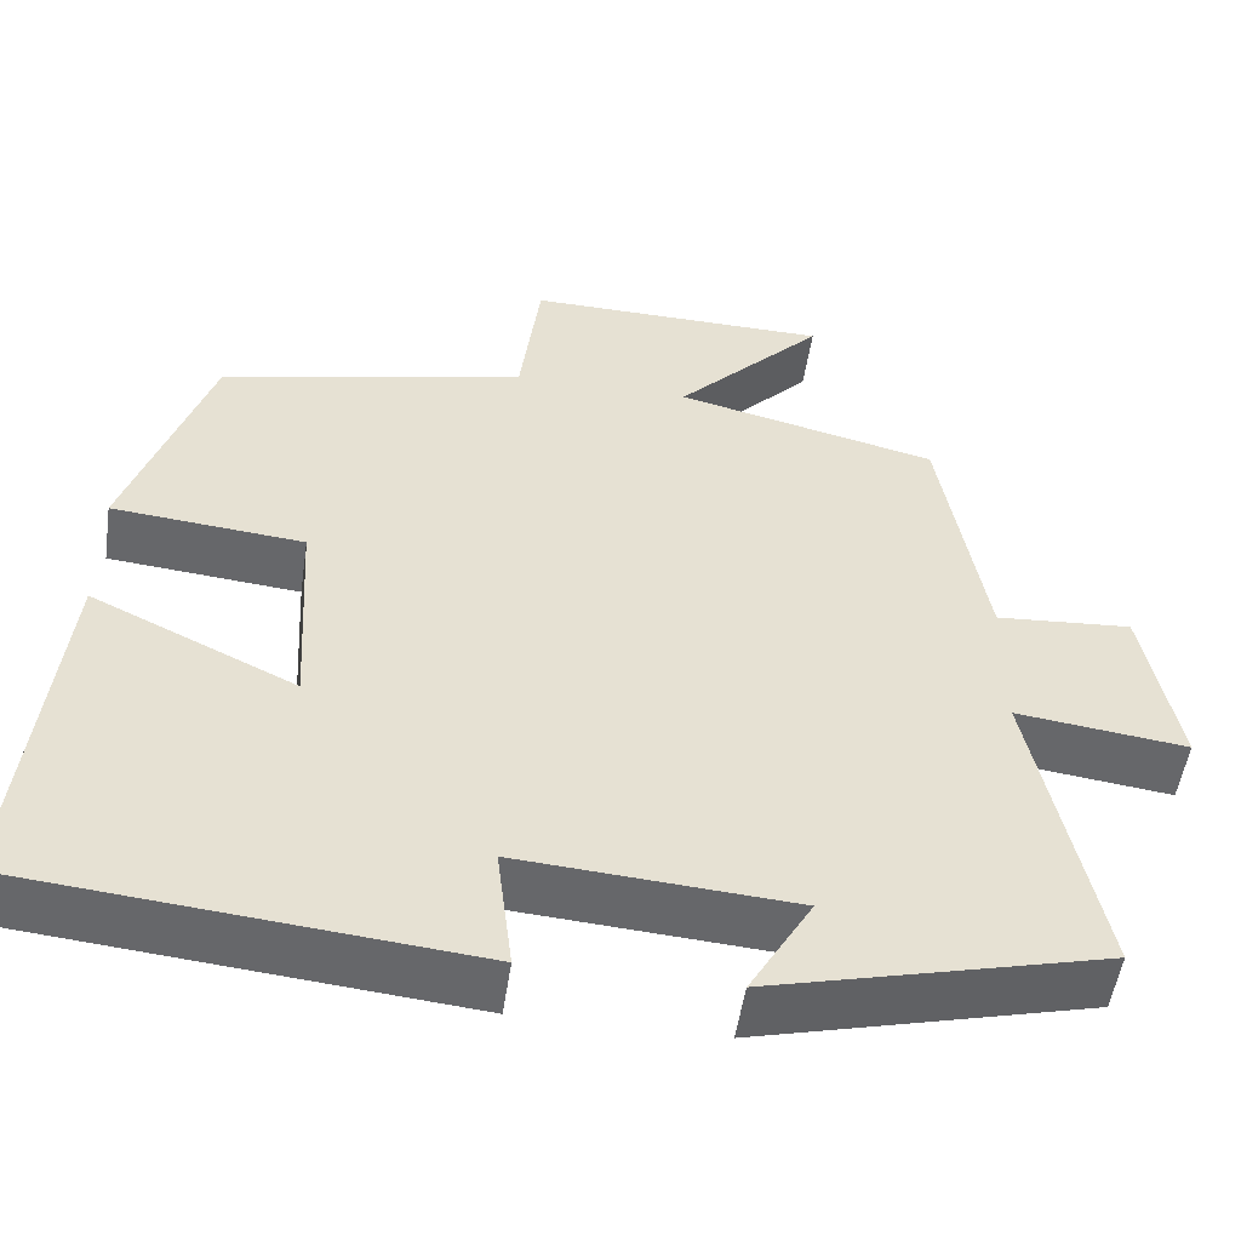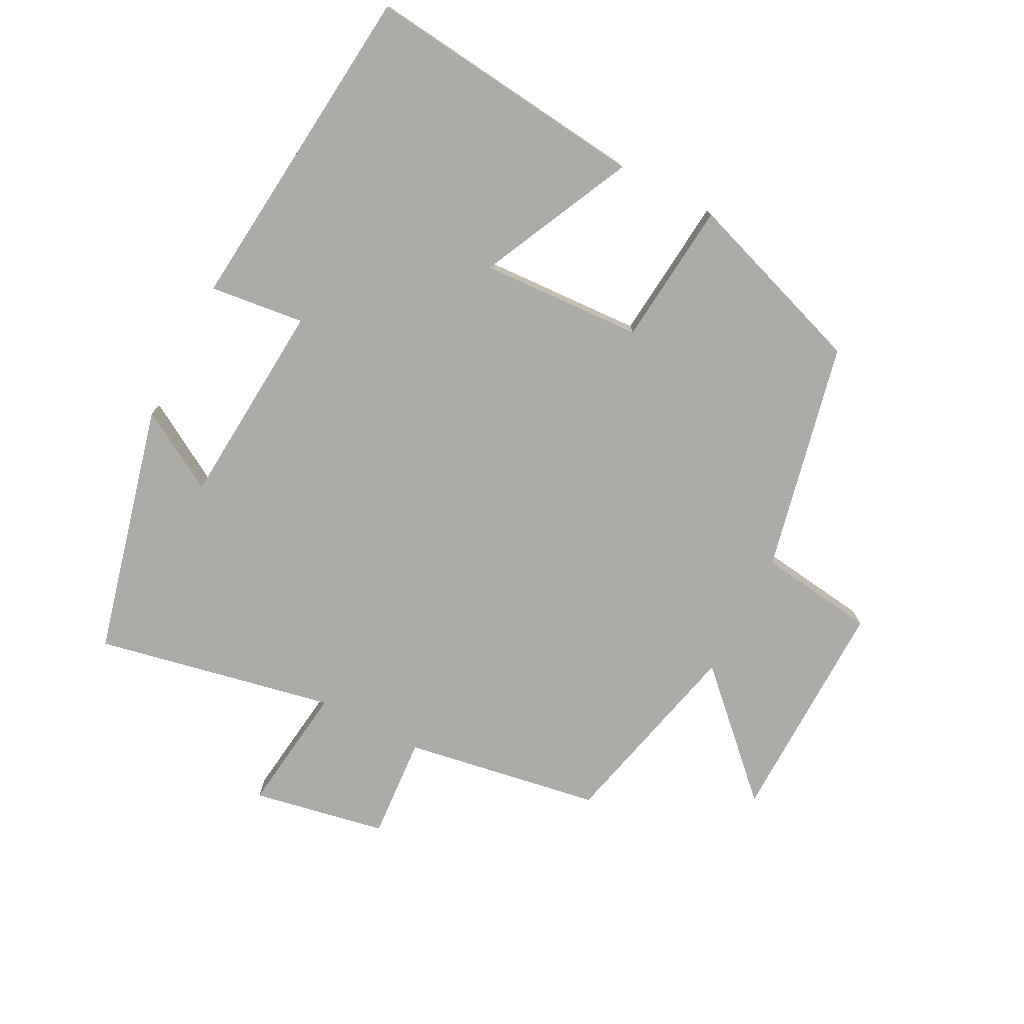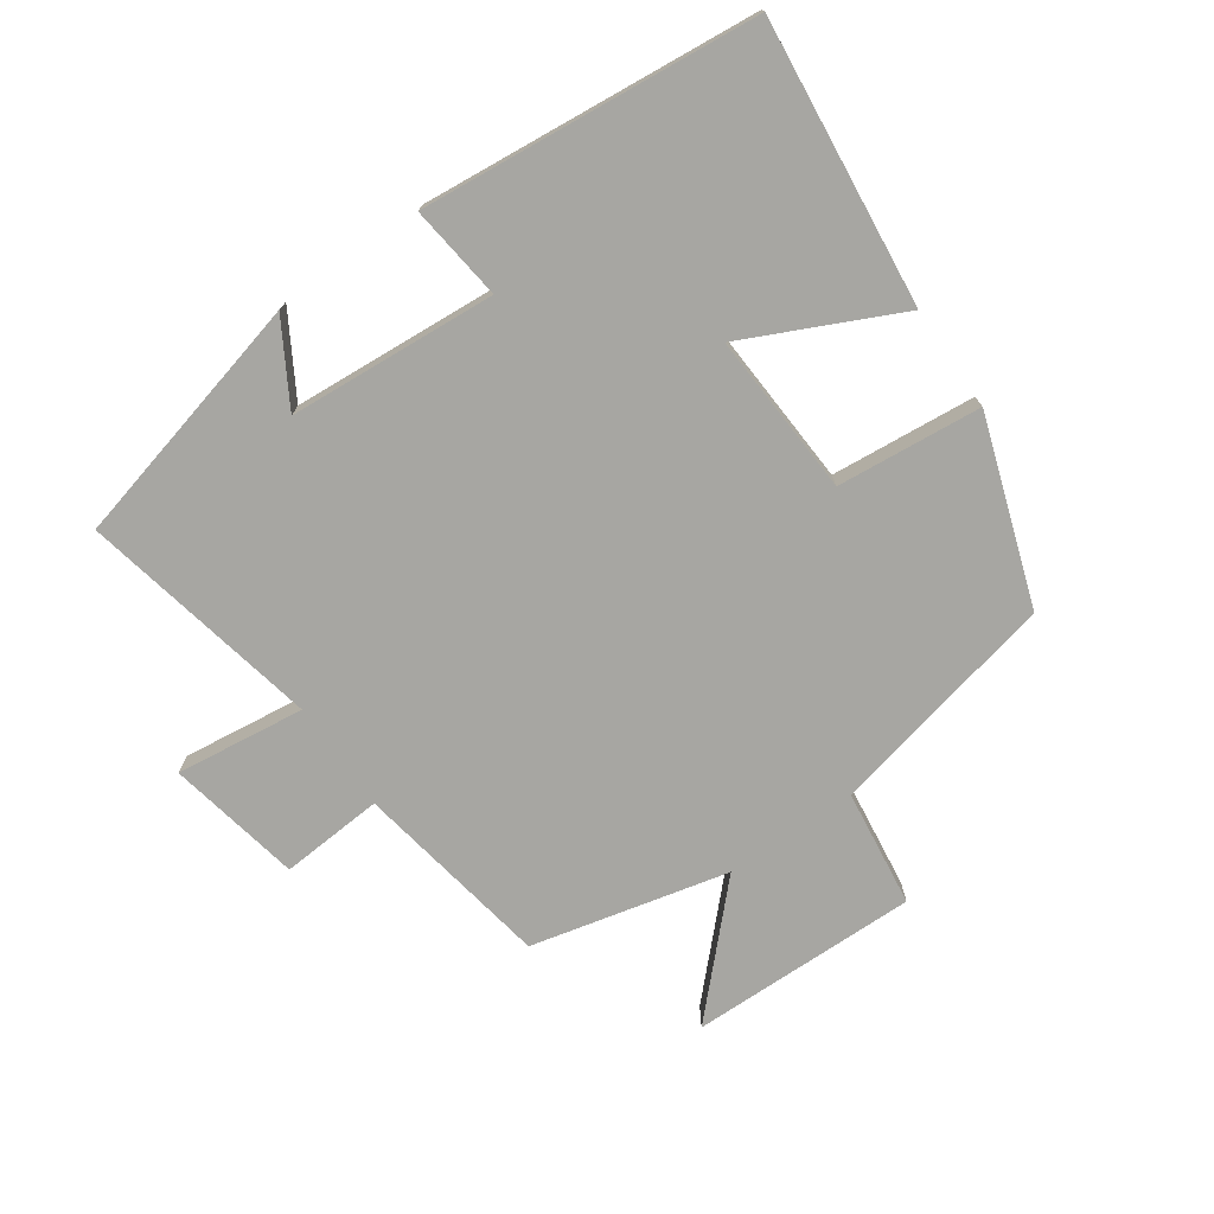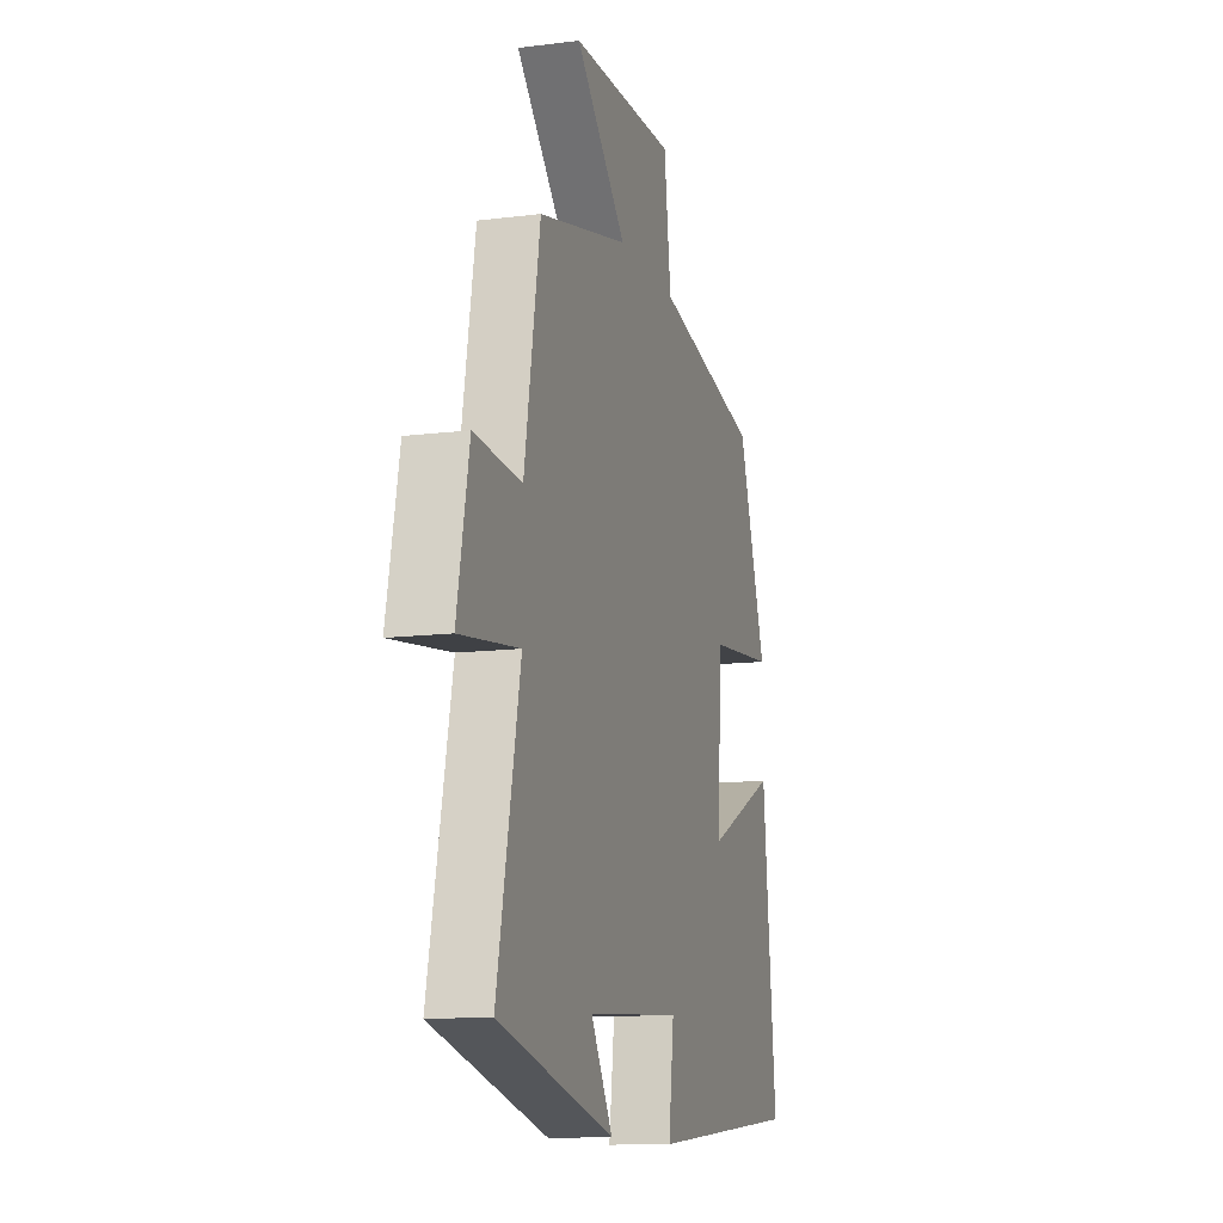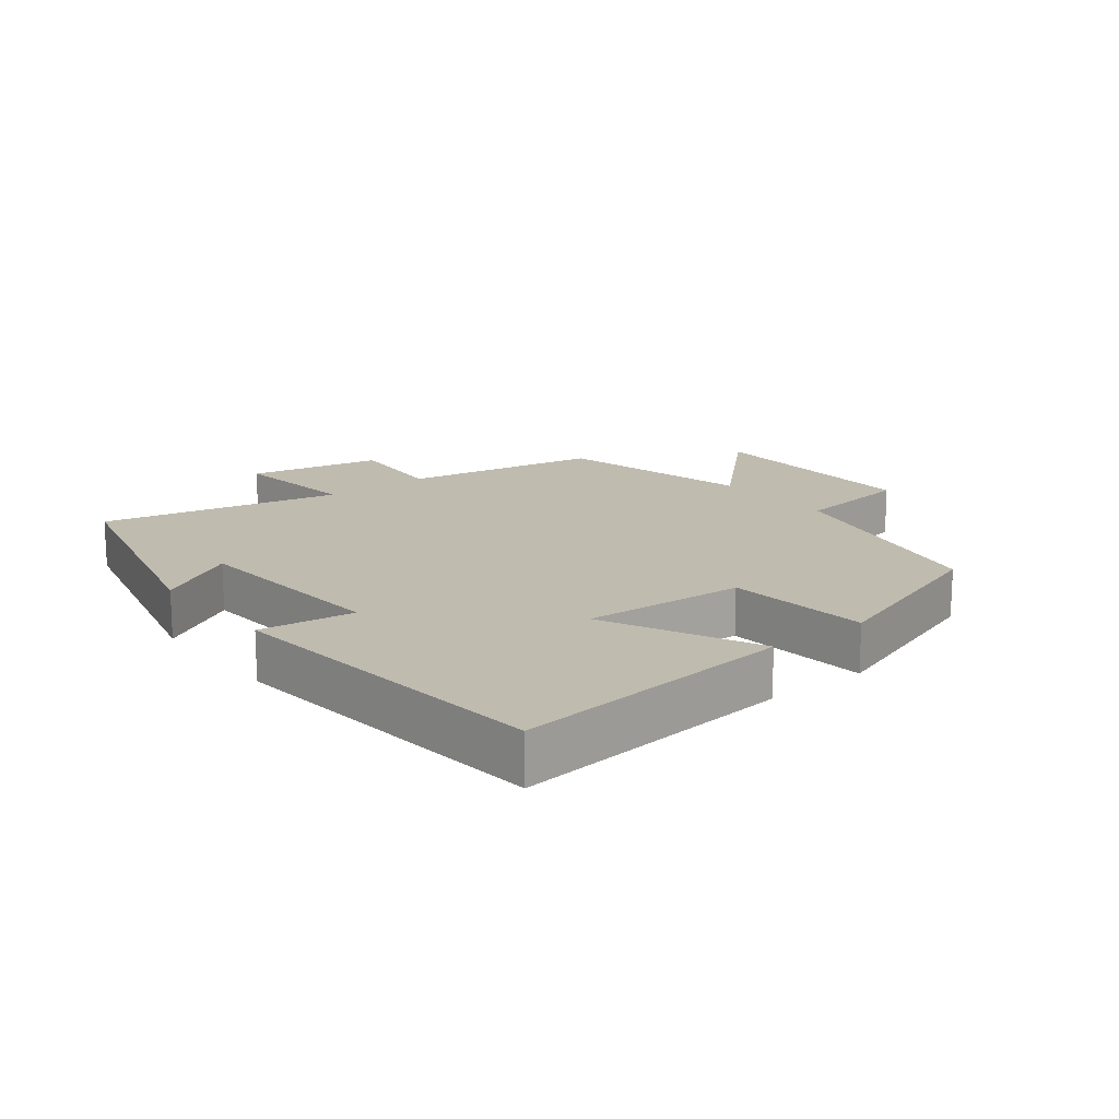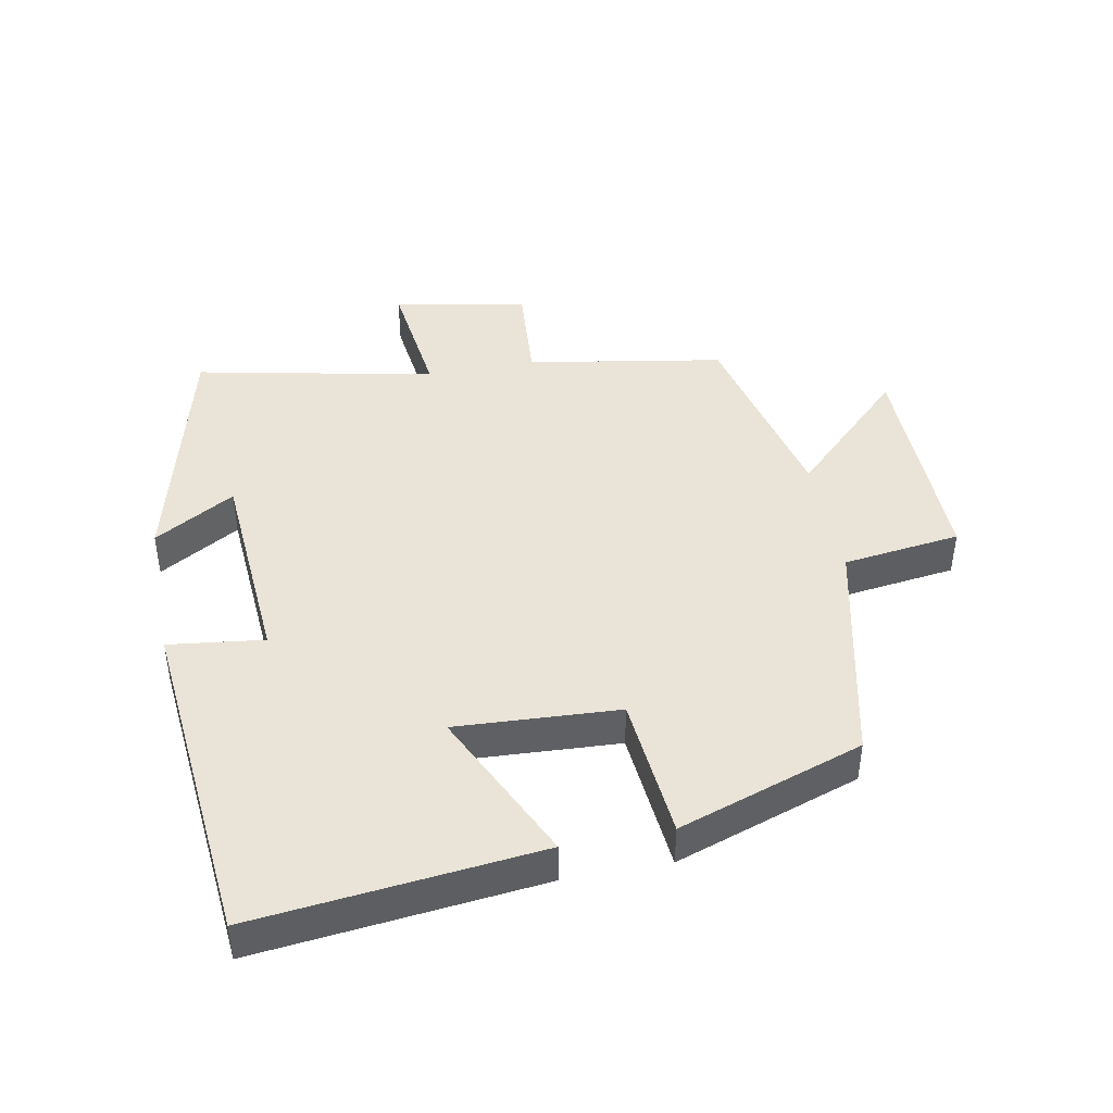
<metadata>
{"format":"obj","ext":"obj","renderer":"f3d","projection":"perspective","resolution":1024,"background":"white","views":[{"elev":-51.9,"azim":-8.4,"up":"+Z"},{"elev":-76.4,"azim":-117.7,"up":"+Y"},{"elev":-74.0,"azim":-145.2,"up":"+Y"},{"elev":-12.2,"azim":106.6,"up":"+Z"},{"elev":16.1,"azim":-128.3,"up":"+Y"},{"elev":43.5,"azim":-100.9,"up":"+Y"}]}
</metadata>
<code>
v 0.448 0.07 0.43
v 0.5 0.07 0.13
v 0.657 0.07 0.142
v 0.697 0.07 -0.062
v 0.5 0.07 -0.038
v 0.576 0.07 -0.403
v 0.192 0.07 -0.5
v 0.264 0.07 -0.377
v -0.052 0.07 -0.355
v -0.034 0.07 -0.5
v -0.546 0.07 -0.452
v -0.5 0.07 -0.019
v -0.266 0.07 -0.129
v -0.28 0.07 0.119
v -0.5 0.07 0.139
v -0.405 0.07 0.421
v -0.054 0.07 0.5
v -0.031 0.07 0.679
v 0.317 0.07 0.675
v 0.148 0.07 0.5
v 0.448 0 0.43
v 0.5 0 0.13
v 0.657 0 0.142
v 0.697 0 -0.062
v 0.5 0 -0.038
v 0.576 0 -0.403
v 0.192 0 -0.5
v 0.264 0 -0.377
v -0.052 0 -0.355
v -0.034 0 -0.5
v -0.546 0 -0.452
v -0.5 0 -0.019
v -0.266 0 -0.129
v -0.28 0 0.119
v -0.5 0 0.139
v -0.405 0 0.421
v -0.054 0 0.5
v -0.031 0 0.679
v 0.317 0 0.675
v 0.148 0 0.5
f 17 18 19 20
f 20 1 2
f 17 20 2
f 16 17 2
f 15 16 2
f 14 15 2
f 13 14 2
f 11 12 13
f 10 11 13
f 9 10 13
f 8 9 13 2
f 5 6 7 8
f 5 8 2
f 2 3 4 5
f 40 39 38 37
f 22 21 40
f 22 40 37
f 22 37 36
f 22 36 35
f 22 35 34
f 22 34 33
f 33 32 31
f 33 31 30
f 33 30 29
f 22 33 29 28
f 28 27 26 25
f 22 28 25
f 25 24 23 22
f 1 21 22 2
f 2 22 23 3
f 3 23 24 4
f 4 24 25 5
f 5 25 26 6
f 6 26 27 7
f 7 27 28 8
f 8 28 29 9
f 9 29 30 10
f 10 30 31 11
f 11 31 32 12
f 12 32 33 13
f 13 33 34 14
f 14 34 35 15
f 15 35 36 16
f 16 36 37 17
f 17 37 38 18
f 18 38 39 19
f 19 39 40 20
f 20 40 21 1

</code>
